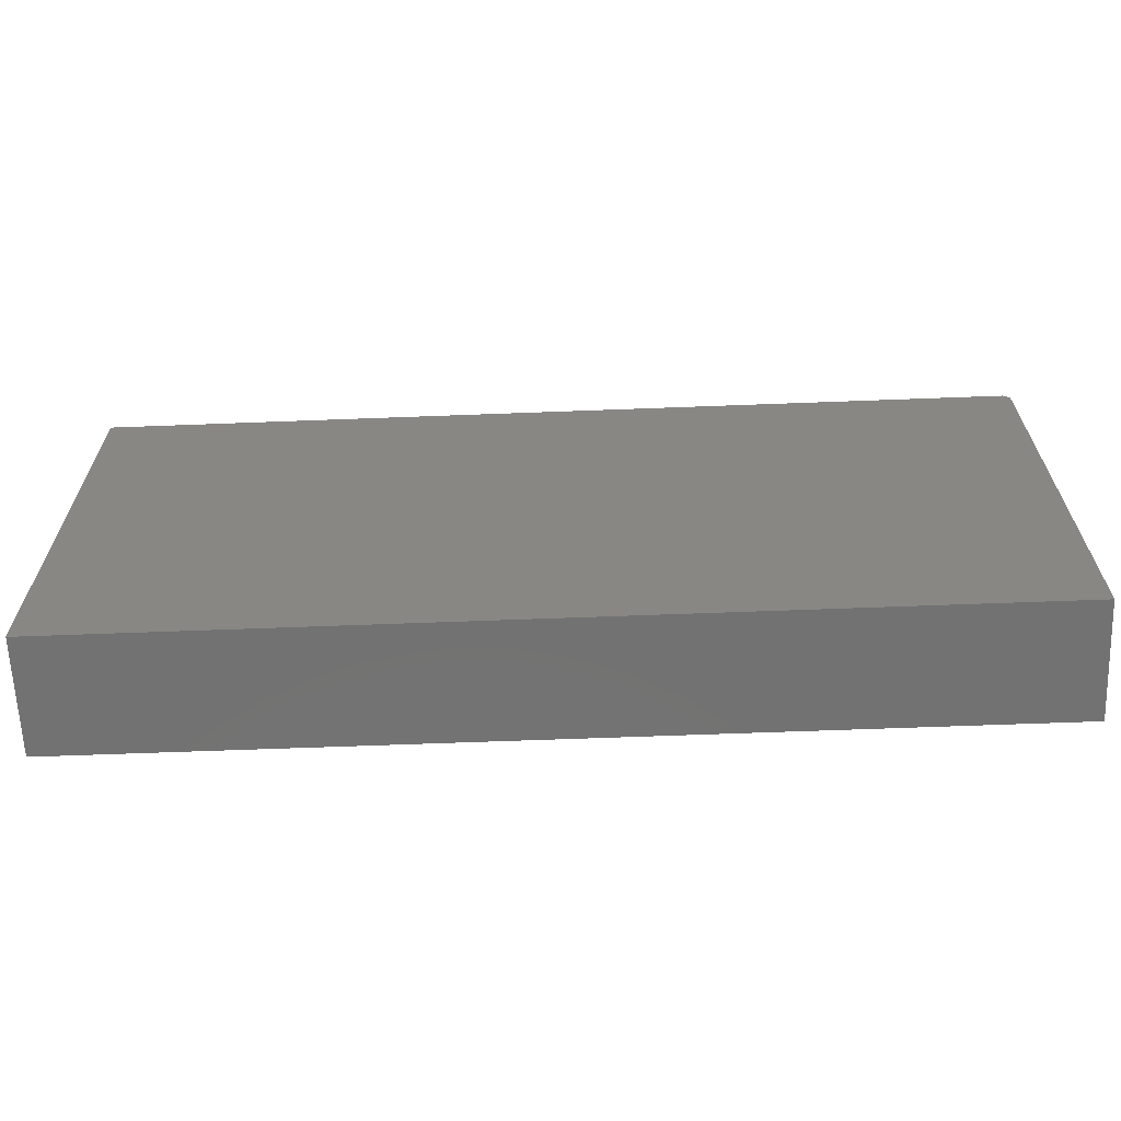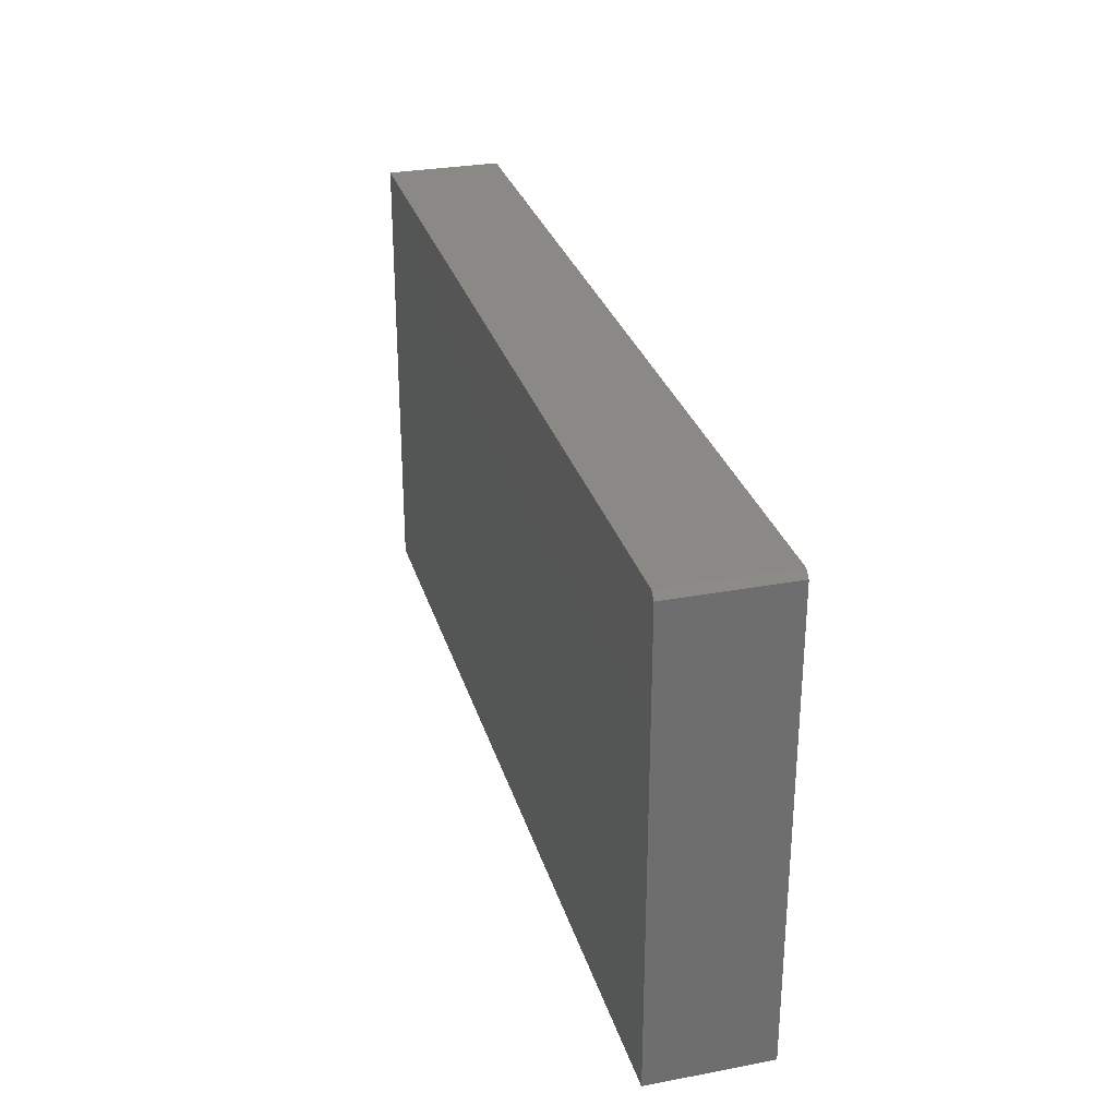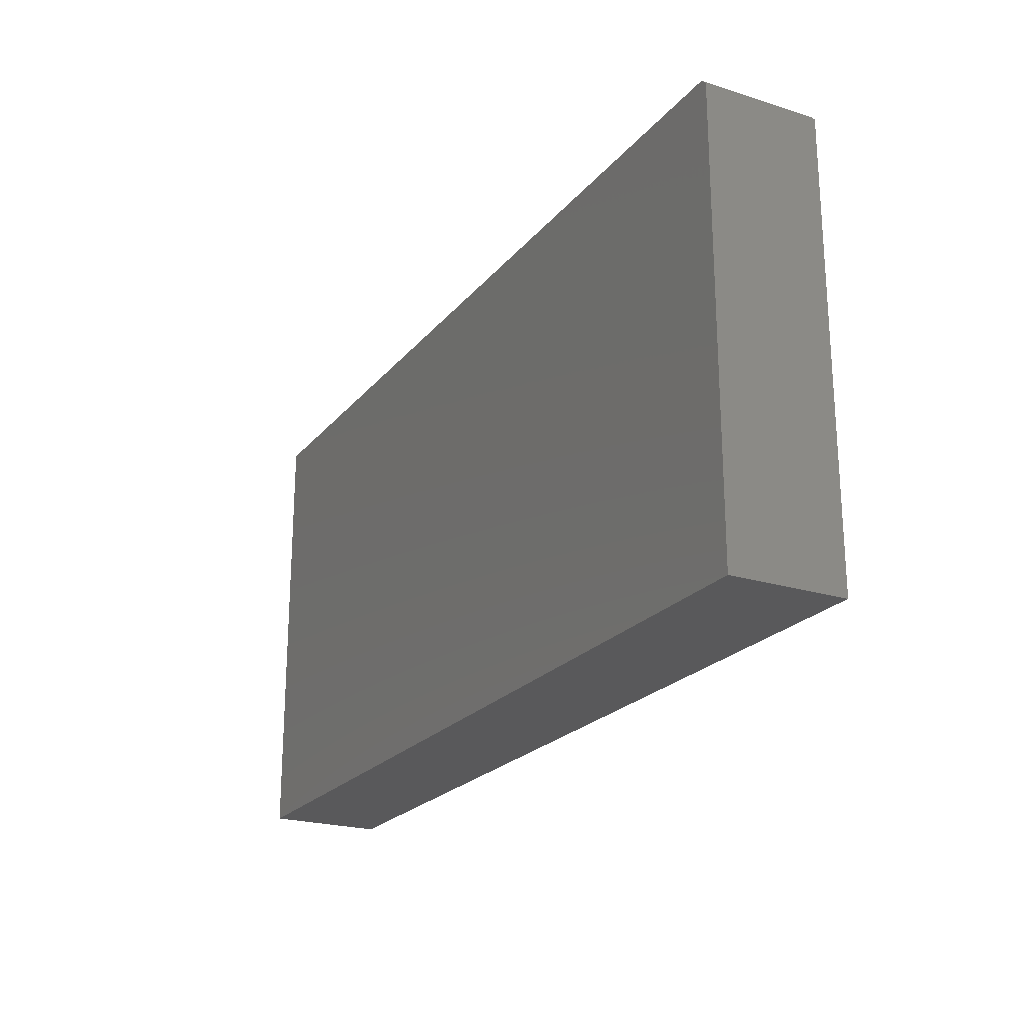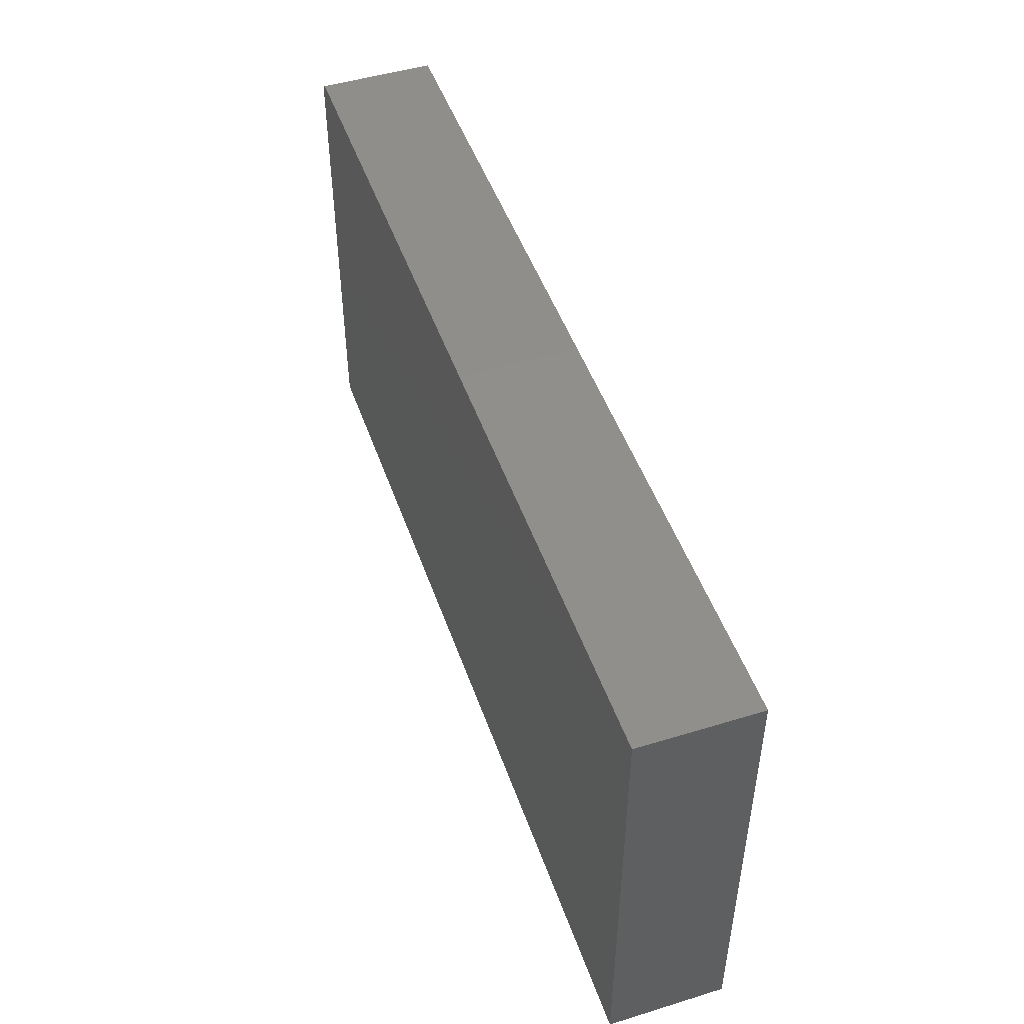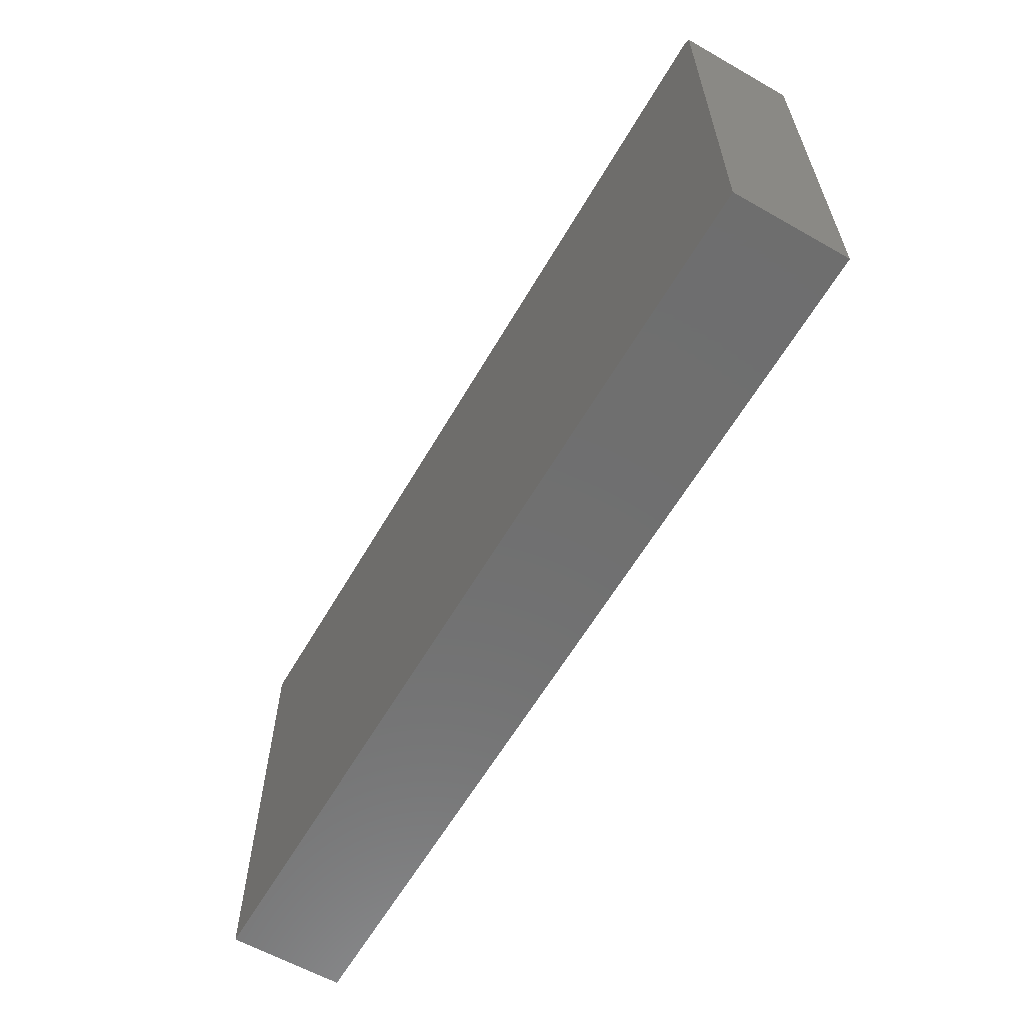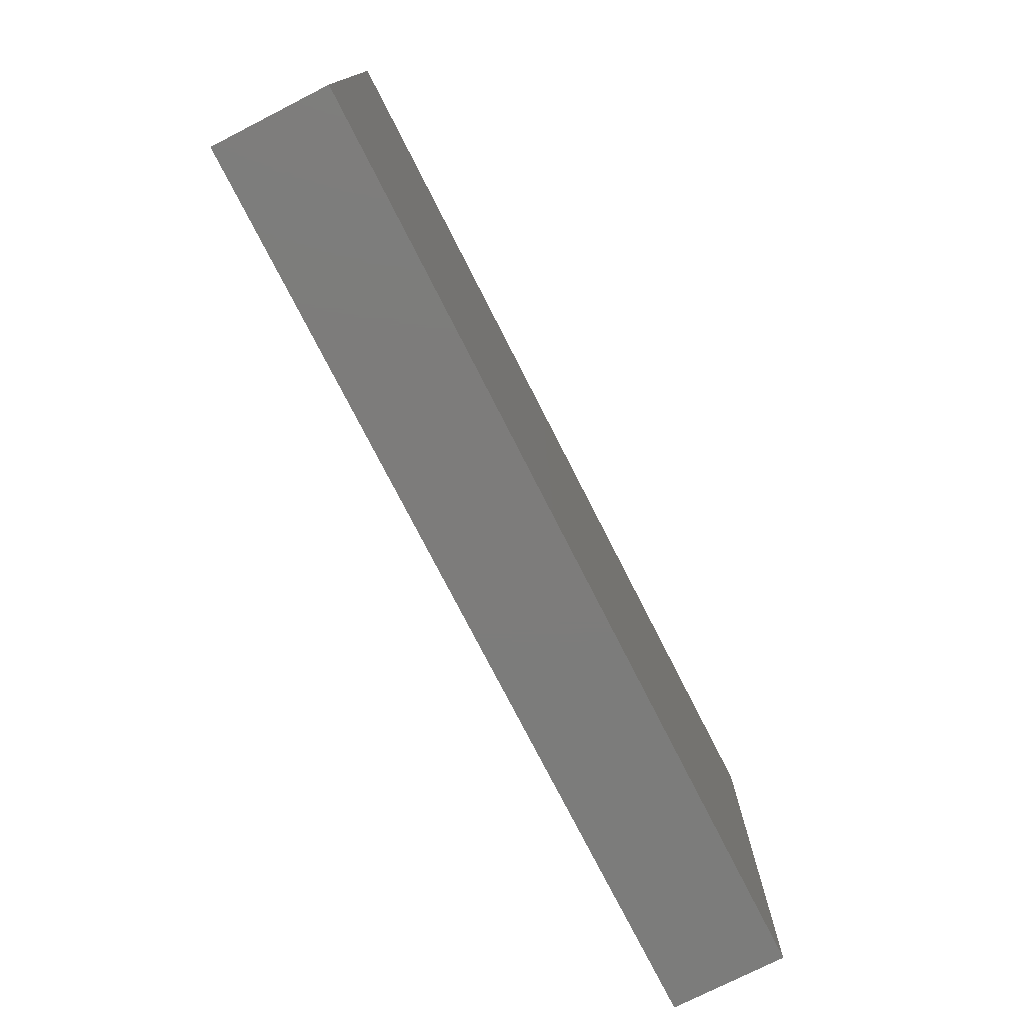
<metadata>
{"format":"stl","ext":"stl","renderer":"f3d","projection":"perspective","resolution":1024,"background":"white","views":[{"elev":-64.2,"azim":2.2,"up":"+Y"},{"elev":29.4,"azim":74.5,"up":"+Y"},{"elev":-22.3,"azim":61.6,"up":"+Y"},{"elev":48.3,"azim":-108.9,"up":"+Y"},{"elev":-60.9,"azim":59.9,"up":"+Y"},{"elev":-75.8,"azim":-63.0,"up":"+Y"}]}
</metadata>
<code>
# stl→obj: 10 verts, 16 faces
v -0.4062 0 -0.3516
v -0.4062 8.108e-18 -0.2055
v 0.7422 6.375e-17 -0.3516
v 0.7422 7.186e-17 -0.2055
v -0.4062 -0.5781 -0.2055
v 0.75 -0.5781 -0.2055
v 0.75 -0.007812 -0.2055
v 0.75 -0.007812 -0.3516
v 0.75 -0.5781 -0.3516
v -0.4062 -0.5781 -0.3516
f 1 2 3
f 3 2 4
f 2 5 4
f 4 5 6
f 4 6 7
f 8 7 9
f 9 7 6
f 10 1 9
f 9 1 3
f 9 3 8
f 8 3 7
f 7 3 4
f 10 9 5
f 5 9 6
f 2 1 5
f 5 1 10

</code>
